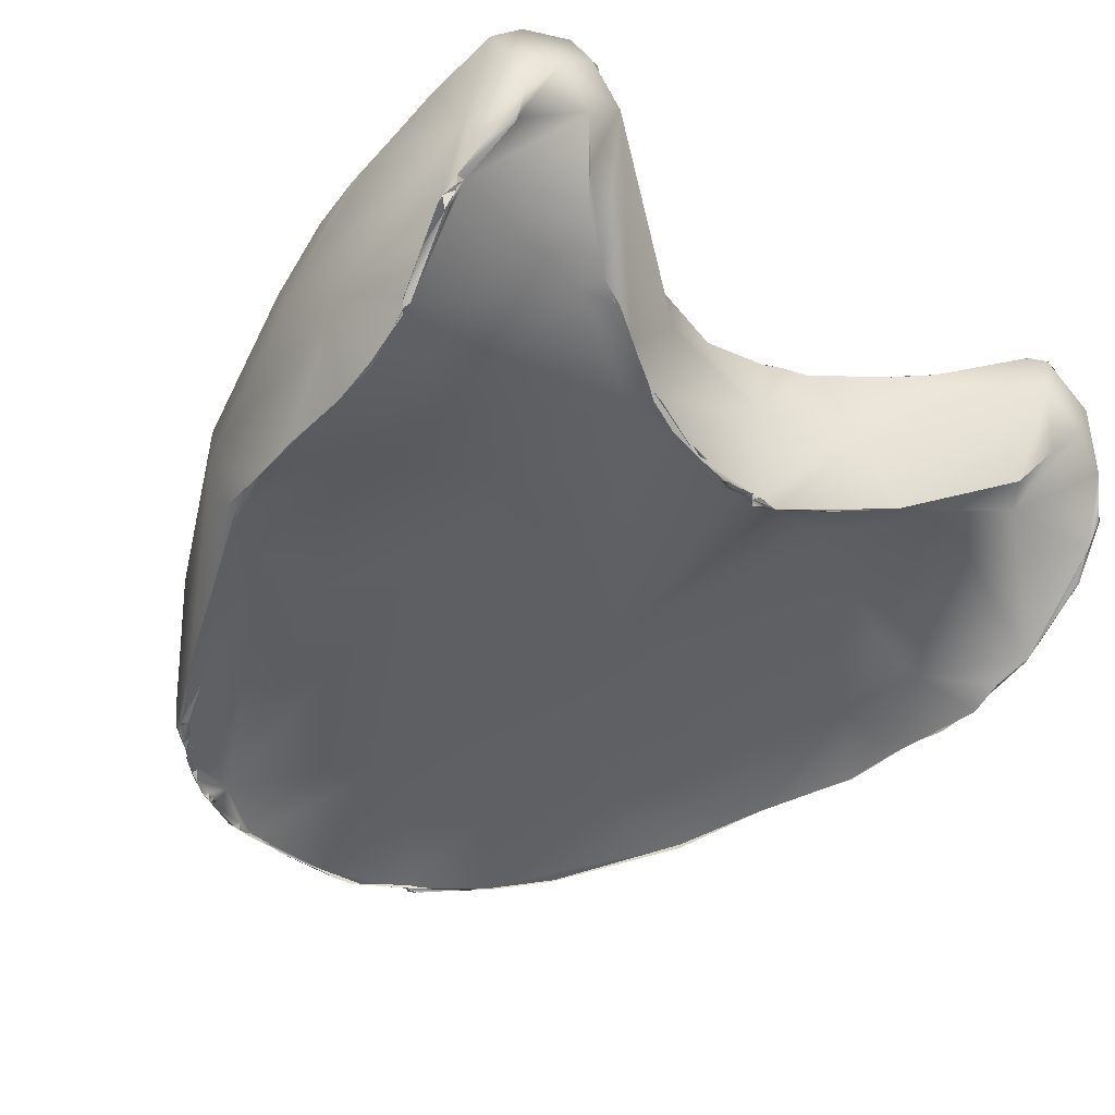
<metadata>
{"format":"obj","ext":"obj","renderer":"f3d","projection":"perspective","resolution":1024,"background":"white","views":[{"elev":-37.4,"azim":139.1,"up":"+Z"}]}
</metadata>
<code>
o FJ3203.obj_grp1.1844
v -0.0692 -0.1825 6.049
v -0.06551 -0.1858 6.062
v -0.06804 -0.2001 6.057
v -0.06804 -0.2001 6.057
v -0.06678 -0.1993 6.058
v -0.06603 -0.1877 6.062
v -0.06682 -0.1983 6.058
v -0.06479 -0.1851 6.062
v -0.06603 -0.1877 6.062
v -0.06099 -0.1811 6.062
v -0.0607 -0.1815 6.063
v -0.06164 -0.1773 6.052
v -0.05457 -0.1784 6.06
v -0.06858 -0.183 6.035
v -0.06529 -0.1793 6.042
v -0.07113 -0.1905 6.028
v -0.07013 -0.1873 6.032
v -0.06831 -0.2111 6.055
v -0.06764 -0.2128 6.055
v -0.06831 -0.2111 6.055
v -0.07202 -0.2265 6.036
v -0.06871 -0.213 6.055
v -0.0596 -0.1803 6.062
v -0.0539 -0.1882 6.055
v -0.05744 -0.1803 6.061
v -0.0516 -0.18 6.06
v -0.05165 -0.1802 6.06
v -0.05121 -0.1772 6.05
v -0.0597 -0.1779 6.047
v -0.05344 -0.1796 6.04
v -0.06991 -0.1871 6.033
v -0.07079 -0.1909 6.028
v -0.06879 -0.2011 6.018
v -0.05276 -0.1885 6.033
v -0.06848 -0.1831 6.036
v -0.06889 -0.1974 6.021
v -0.0686 -0.2016 6.017
v -0.06889 -0.1974 6.021
v -0.06421 -0.2447 6.045
v -0.06742 -0.2204 6.053
v -0.0677 -0.2241 6.052
v -0.06421 -0.2447 6.045
v -0.06752 -0.2212 6.053
v -0.06791 -0.2128 6.055
v -0.06742 -0.2204 6.053
v -0.06802 -0.2126 6.055
v -0.05547 -0.2128 6.051
v -0.03914 -0.1927 6.052
v -0.04293 -0.1871 6.056
v -0.07265 -0.2182 6.025
v -0.03683 -0.1887 6.054
v -0.04916 -0.1839 6.035
v -0.04916 -0.1839 6.035
v -0.06717 -0.2071 6.015
v -0.05741 -0.2465 6.039
v -0.06439 -0.245 6.044
v -0.06652 -0.2508 6.02
v -0.06674 -0.2489 6.035
v -0.03683 -0.1887 6.054
v -0.04293 -0.1871 6.056
v -0.05165 -0.1802 6.06
v -0.04293 -0.1871 6.056
v -0.03683 -0.1887 6.054
v -0.06635 -0.2399 6.011
v -0.03081 -0.1925 6.052
v -0.06665 -0.2265 6.012
v -0.02404 -0.1957 6.037
v -0.06706 -0.2197 6.012
v -0.0684 -0.2111 6.014
v -0.04082 -0.1941 6.03
v -0.05763 -0.2156 6.016
v -0.06717 -0.2071 6.015
v -0.06846 -0.2017 6.017
v -0.06804 -0.2131 6.013
v -0.06789 -0.2129 6.012
v -0.02836 -0.1951 6.052
v -0.03068 -0.1925 6.052
v -0.06632 -0.24 6.011
v -0.06617 -0.2304 6.012
v -0.06626 -0.2304 6.012
v -0.05667 -0.2315 6.017
v -0.05985 -0.2578 6.04
v -0.06122 -0.2528 6.042
v -0.05985 -0.2578 6.04
v -0.05951 -0.2683 6.027
v -0.049 -0.2772 6.034
v -0.04507 -0.2749 6.031
v -0.02493 -0.2413 6.045
v -0.03244 -0.222 6.052
v -0.05469 -0.2714 6.007
v -0.02899 -0.1941 6.052
v -0.02911 -0.1936 6.052
v -0.02899 -0.1941 6.052
v -0.02911 -0.1936 6.052
v -0.0607 -0.2573 6.01
v -0.06374 -0.2487 6.011
v -0.04545 -0.2131 6.017
v -0.02326 -0.2049 6.023
v -0.03108 -0.1953 6.026
v -0.03106 -0.1949 6.026
v -0.05103 -0.2744 6.035
v -0.05111 -0.2744 6.035
v -0.02036 -0.2023 6.052
v -0.02038 -0.2021 6.053
v -0.06087 -0.2569 6.011
v -0.04436 -0.254 6.012
v -0.04022 -0.2335 6.017
v -0.01133 -0.204 6.021
v -0.02025 -0.1995 6.023
v -0.01061 -0.2024 6.02
v -0.04664 -0.2902 6.021
v -0.005479 -0.2358 6.046
v -0.01636 -0.2038 6.053
v -0.01636 -0.2038 6.053
v -0.01276 -0.2049 6.053
v -0.05427 -0.2709 6.007
v -0.006623 -0.2008 6.036
v -0.04346 -0.2843 6.032
v -0.00936 -0.2063 6.053
v -0.007556 -0.2072 6.053
v -0.002927 -0.2122 6.05
v -0.01257 -0.2049 6.052
v -0.01636 -0.2038 6.053
v -0.01216 -0.2059 6.053
v -0.01276 -0.2048 6.053
v -0.0109 -0.2058 6.053
v -0.01107 -0.2061 6.053
v -0.007547 -0.2074 6.053
v -0.04289 -0.2928 6.005
v -0.04305 -0.2922 6.005
v -0.006952 -0.202 6.02
v -0.006611 -0.2034 6.019
v -0.02999 -0.2935 6.025
v -0.00213 -0.2068 6.053
v -0.004125 -0.2072 6.053
v -0.004165 -0.207 6.053
v -0.002526 -0.2078 6.053
v -0.004125 -0.2072 6.053
v -0.004165 -0.207 6.053
v -0.00248 -0.2078 6.053
v -0.002029 -0.2072 6.053
v -0.002065 -0.2071 6.053
v -0.002029 -0.2072 6.053
v -0.002065 -0.2071 6.053
v 0.01173 -0.2031 6.053
v 0.01213 -0.2035 6.052
v -0.00213 -0.2068 6.053
v 0.01499 -0.1973 6.038
v -0.02183 -0.2714 6.011
v -0.0118 -0.2411 6.016
v -0.003756 -0.2042 6.021
v -0.005108 -0.2029 6.019
v -0.006559 -0.2025 6.02
v -0.005442 -0.2023 6.019
v -0.006467 -0.2027 6.02
v -0.01047 -0.2023 6.02
v -0.00699 -0.2021 6.02
v -0.005125 -0.2017 6.019
v -0.005442 -0.2023 6.019
v -0.005442 -0.2023 6.019
v -0.03647 -0.2934 6.03
v -0.03701 -0.2928 6.03
v -0.0342 -0.2954 6.03
v -0.0341 -0.3047 6.013
v -0.03507 -0.3005 6.004
v -0.003792 -0.2042 6.021
v 0.006666 -0.2016 6.02
v -0.004176 -0.2022 6.019
v -0.00507 -0.2026 6.02
v -0.005174 -0.2026 6.02
v -0.005442 -0.2023 6.019
v -0.004176 -0.2022 6.019
v -8.9e-05 -0.2026 6.02
v 0.000793 -0.2032 6.019
v -0.000973 -0.2028 6.019
v 8.3e-05 -0.2022 6.02
v -0.004176 -0.2022 6.019
v 0.001092 -0.2028 6.019
v -0.000541 -0.2025 6.02
v -0.03148 -0.2982 6.03
v -0.03185 -0.2963 6.029
v -0.02952 -0.2987 6.029
v -0.02045 -0.3057 6.028
v -0.03197 -0.2977 6.029
v -0.03539 -0.3001 6.024
v -0.02385 -0.3027 6.029
v -0.02896 -0.3001 6.029
v -0.02045 -0.3057 6.028
v -0.02377 -0.3028 6.029
v -0.02442 -0.3077 6.022
v -0.02954 -0.2987 6.029
v -0.03537 -0.3001 6.004
v 0.01758 -0.1998 6.052
v 0.01879 -0.1978 6.052
v 0.01249 -0.2026 6.053
v 0.01699 -0.1997 6.051
v 0.01508 -0.2012 6.053
v 0.01508 -0.2012 6.053
v 0.01508 -0.2012 6.053
v 0.01508 -0.2012 6.053
v 0.01677 -0.1992 6.052
v 0.01852 -0.1978 6.053
v 0.01818 -0.1978 6.052
v 0.0228 -0.1942 6.052
v 0.01249 -0.2026 6.053
v 0.01711 -0.1984 6.024
v 0.01721 -0.2038 6.023
v 0.01755 -0.1994 6.023
v 0.006666 -0.2016 6.02
v 0.01977 -0.198 6.025
v 0.01257 -0.2007 6.021
v -0.02009 -0.3053 6.03
v -0.01006 -0.3089 6.027
v -0.001893 -0.3045 6.025
v 0.02658 -0.224 6.051
v -0.02441 -0.3079 6.002
v -0.03164 -0.304 6.004
v -0.03537 -0.3001 6.004
v -0.02296 -0.3076 6.003
v -0.02226 -0.3087 6.003
v -0.000555 -0.2796 6.008
v 0.04672 -0.1892 6.054
v 0.02888 -0.1897 6.053
v 0.03625 -0.1875 6.056
v 0.02912 -0.1894 6.053
v 0.03888 -0.1852 6.058
v 0.0431 -0.178 6.051
v 0.03426 -0.187 6.055
v 0.02619 -0.1946 6.027
v 0.01809 -0.199 6.023
v 0.01976 -0.1977 6.024
v 0.02 -0.1977 6.024
v 0.03704 -0.194 6.03
v 0.03155 -0.1914 6.029
v -0.0161 -0.3072 6.029
v -0.01199 -0.311 6.001
v -0.011 -0.3132 6.019
v 0.05378 -0.2121 6.052
v 0.03888 -0.1852 6.058
v 0.04181 -0.1823 6.059
v 0.03888 -0.1852 6.058
v 0.04205 -0.1821 6.058
v 0.03888 -0.1852 6.058
v 0.04349 -0.1823 6.059
v 0.04181 -0.1823 6.059
v 0.04568 -0.1799 6.06
v 0.0502 -0.18 6.061
v 0.04434 -0.1809 6.06
v 0.0512 -0.1794 6.061
v 0.04757 -0.18 6.06
v 0.0502 -0.18 6.061
v 0.04888 -0.1775 6.057
v 0.02518 -0.2388 6.017
v 0.05536 -0.177 6.051
v 0.02531 -0.2222 6.019
v 0.03653 -0.1895 6.03
v -0.009562 -0.3103 6.028
v -0.01613 -0.3071 6.029
v -0.009543 -0.3102 6.028
v -0.01004 -0.3088 6.028
v -0.009115 -0.3095 6.028
v -0.009543 -0.3102 6.028
v -0.009115 -0.3095 6.028
v -0.01004 -0.3088 6.028
v -0.00601 -0.3109 6.027
v -0.009115 -0.3095 6.028
v -0.00601 -0.3109 6.027
v -0.02119 -0.308 6.002
v -0.02254 -0.3087 6.002
v -0.02414 -0.3073 6.002
v -0.01995 -0.3091 6.001
v -0.01993 -0.3092 6.001
v -0.01995 -0.3091 6.001
v -0.01993 -0.3092 6.001
v -0.01371 -0.3106 6.001
v -0.004713 -0.31 6.001
v 0.054 -0.1812 6.062
v 0.054 -0.1812 6.062
v 0.05751 -0.183 6.062
v 0.04952 -0.1776 6.045
v 0.04655 -0.1808 6.039
v 0.04416 -0.1839 6.036
v 0.04565 -0.2147 6.017
v -0.0002 -0.3114 6.027
v -0.0011 -0.3111 6.027
v 0.001799 -0.3106 6.028
v -0.000731 -0.3108 6.027
v 0.005941 -0.3125 6.022
v 0.01511 -0.3102 6.002
v 0.05974 -0.1875 6.062
v 0.05783 -0.1849 6.062
v 0.02007 -0.304 6.004
v 0.06207 -0.2188 6.053
v 0.05783 -0.1849 6.062
v 0.05783 -0.1849 6.062
v 0.05997 -0.1872 6.062
v 0.06133 -0.1822 6.054
v 0.03598 -0.2535 6.012
v 0.05986 -0.1793 6.044
v 0.0601 -0.181 6.039
v 0.06266 -0.1888 6.032
v 0.01224 -0.3065 6.029
v 0.006912 -0.3086 6.028
v 0.006912 -0.3086 6.028
v 0.01417 -0.3056 6.029
v 0.01443 -0.2993 6.025
v 0.05142 -0.2495 6.038
v 0.01033 -0.3106 6.002
v -0.007073 -0.3102 6
v 0.003793 -0.3105 6.001
v -0.007073 -0.3102 6
v -0.00356 -0.3095 6
v 0.003793 -0.3105 6.001
v 0.06166 -0.1987 6.058
v 0.06196 -0.2174 6.054
v 0.06175 -0.1982 6.058
v 0.0648 -0.1867 6.04
v 0.06297 -0.1841 6.036
v 0.05008 -0.2341 6.017
v 0.0615 -0.2016 6.018
v 0.06348 -0.1898 6.03
v 0.06005 -0.1808 6.039
v 0.06425 -0.1885 6.031
v 0.02987 -0.3004 6.023
v 0.02405 -0.2981 6.03
v 0.01521 -0.3051 6.029
v 0.0256 -0.299 6.029
v 0.02541 -0.2973 6.03
v 0.02555 -0.3064 6.015
v 0.03074 -0.2879 6.027
v 0.06109 -0.2209 6.053
v 0.06213 -0.2188 6.054
v 0.0619 -0.2174 6.055
v 0.06615 -0.2262 6.033
v 0.0619 -0.2174 6.055
v 0.06213 -0.2188 6.054
v 0.0616 -0.2244 6.053
v 0.01035 -0.3106 6.002
v 0.01114 -0.3099 6.001
v 0.01116 -0.3101 6.001
v 0.01114 -0.3099 6.001
v 0.01116 -0.3101 6.001
v 0.06204 -0.2125 6.055
v 0.04797 -0.2555 6.012
v 0.06661 -0.2137 6.024
v 0.06466 -0.1911 6.029
v 0.06089 -0.2109 6.013
v 0.06374 -0.1909 6.026
v 0.06543 -0.1912 6.027
v 0.0634 -0.1897 6.03
v 0.06382 -0.189 6.03
v 0.0647 -0.1911 6.029
v 0.06382 -0.189 6.03
v 0.06382 -0.189 6.03
v 0.06266 -0.1887 6.031
v 0.06425 -0.1885 6.031
v 0.0647 -0.1911 6.029
v 0.06382 -0.189 6.03
v 0.06425 -0.1885 6.031
v 0.06405 -0.1913 6.027
v 0.0634 -0.1897 6.03
v 0.0647 -0.1911 6.029
v 0.06352 -0.1919 6.027
v 0.06408 -0.196 6.023
v 0.03531 -0.287 6.032
v 0.03665 -0.2859 6.032
v 0.04518 -0.2741 6.035
v 0.02418 -0.3051 6.002
v 0.05834 -0.246 6.043
v 0.05991 -0.2313 6.049
v 0.05869 -0.2376 6.047
v 0.05912 -0.2399 6.046
v 0.05996 -0.2373 6.047
v 0.05984 -0.2411 6.047
v 0.06092 -0.2372 6.046
v 0.05996 -0.2373 6.047
v 0.05834 -0.2463 6.044
v 0.05915 -0.241 6.046
v 0.0608 -0.2301 6.051
v 0.0603 -0.2286 6.05
v 0.05937 -0.2349 6.048
v 0.06035 -0.2328 6.049
v 0.06035 -0.2328 6.049
v 0.06116 -0.2308 6.049
v 0.05991 -0.2313 6.049
v 0.05991 -0.2313 6.049
v 0.06116 -0.2308 6.049
v 0.0608 -0.2301 6.051
v 0.0595 -0.2365 6.048
v 0.06036 -0.2346 6.048
v 0.05937 -0.2349 6.048
v 0.0595 -0.2365 6.048
v 0.06035 -0.2328 6.049
v 0.05937 -0.2349 6.048
v 0.06036 -0.2346 6.048
v 0.06117 -0.2308 6.049
v 0.06035 -0.2328 6.049
v 0.06036 -0.2346 6.048
v 0.06158 -0.2281 6.05
v 0.05996 -0.2373 6.047
v 0.0595 -0.2365 6.048
v 0.05869 -0.2376 6.047
v 0.0595 -0.2365 6.048
v 0.06208 -0.2252 6.051
v 0.06071 -0.2258 6.051
v 0.06115 -0.2272 6.052
v 0.06115 -0.2272 6.052
v 0.06196 -0.2252 6.051
v 0.06071 -0.2258 6.051
v 0.06196 -0.2252 6.051
v 0.0616 -0.2244 6.053
v 0.06071 -0.2258 6.051
v 0.0608 -0.2301 6.051
v 0.06156 -0.2281 6.05
v 0.0603 -0.2286 6.05
v 0.0603 -0.2286 6.05
v 0.06156 -0.2281 6.05
v 0.06115 -0.2272 6.052
v 0.06115 -0.2272 6.052
v 0.0616 -0.2244 6.053
v 0.0608 -0.2301 6.051
v 0.01357 -0.3094 6.001
v 0.01409 -0.3086 6.002
v 0.01357 -0.3094 6.001
v 0.01484 -0.3094 6.002
v 0.01409 -0.3086 6.002
v 0.0148 -0.309 6.001
v 0.01484 -0.3094 6.002
v 0.01357 -0.3094 6.001
v 0.01409 -0.3086 6.002
v 0.0148 -0.309 6.001
v 0.02264 -0.3056 6.002
v 0.0215 -0.3066 6.002
v 0.0148 -0.309 6.001
v 0.0214 -0.3049 6.002
v 0.02141 -0.3059 6.002
v 0.02078 -0.3056 6.003
v 0.03864 -0.2876 6.006
v 0.06021 -0.2386 6.011
v 0.06149 -0.2105 6.013
v 0.06094 -0.2182 6.012
v 0.06221 -0.2024 6.017
v 0.06184 -0.2027 6.017
v 0.06275 -0.2017 6.018
v 0.06204 -0.2034 6.018
v 0.06152 -0.2016 6.018
v 0.03426 -0.2996 6.012
v 0.04478 -0.2749 6.035
v 0.0453 -0.2824 6.024
v 0.05576 -0.2531 6.042
v 0.05244 -0.2603 6.04
v 0.05938 -0.2548 6.03
v 0.05463 -0.2541 6.042
v 0.05258 -0.2602 6.04
v 0.05588 -0.2533 6.041
v 0.05623 -0.2493 6.042
v 0.05673 -0.2499 6.043
v 0.05673 -0.2499 6.043
v 0.05834 -0.2463 6.044
v 0.0579 -0.2433 6.045
v 0.05673 -0.2499 6.043
v 0.0266 -0.3029 6.003
v 0.02266 -0.3057 6.002
v 0.0216 -0.3058 6.002
v 0.02257 -0.3054 6.002
v 0.02282 -0.3049 6.001
v 0.02243 -0.3054 6.002
v 0.02161 -0.3055 6.002
v 0.02328 -0.3044 6.002
v 0.02239 -0.3051 6.002
v 0.02328 -0.3044 6.002
v 0.02282 -0.3049 6.001
v 0.02282 -0.3049 6.001
v 0.0241 -0.305 6.002
v 0.02282 -0.3049 6.001
v 0.02328 -0.3044 6.002
v 0.02328 -0.3044 6.002
v 0.02414 -0.3045 6.002
v 0.0241 -0.305 6.002
v 0.02413 -0.3045 6.002
v 0.02414 -0.3045 6.002
v 0.02722 -0.3027 6.002
v 0.02567 -0.3036 6.002
v 0.02634 -0.3024 6.003
v 0.02722 -0.3027 6.002
v 0.02634 -0.3024 6.003
v 0.02748 -0.3018 6.002
v 0.02722 -0.3027 6.002
v 0.02836 -0.3007 6.003
v 0.02748 -0.3018 6.002
v 0.02748 -0.3018 6.002
v 0.02829 -0.3006 6.003
v 0.02859 -0.3018 6.003
v 0.02748 -0.3018 6.002
v 0.02859 -0.3018 6.003
v 0.03152 -0.2988 6.003
v 0.03083 -0.2988 6.002
v 0.02859 -0.3018 6.003
v 0.02829 -0.3006 6.003
v 0.03198 -0.2964 6.004
v 0.03205 -0.297 6.004
v 0.03168 -0.299 6.003
v 0.02859 -0.3018 6.003
v 0.03444 -0.2961 6.004
v 0.06004 -0.2533 6.023
v 0.03286 -0.2971 6.003
v 0.03411 -0.2947 6.004
v 0.03411 -0.2947 6.004
v 0.03439 -0.296 6.004
v 0.03286 -0.2971 6.003
v 0.03436 -0.296 6.003
v 0.03503 -0.2949 6.003
v 0.03754 -0.2916 6.004
v 0.03671 -0.2909 6.004
v 0.03947 -0.2836 6.006
v 0.04423 -0.2796 6.006
v 0.0569 -0.2498 6.012
v 0.06043 -0.2303 6.012
v 0.06021 -0.2384 6.011
v 0.03743 -0.2933 6.004
v 0.03696 -0.293 6.004
v 0.03503 -0.2949 6.003
v 0.03671 -0.2909 6.004
v 0.03754 -0.2916 6.004
v 0.03696 -0.293 6.004
v 0.03671 -0.2909 6.004
v 0.03754 -0.2916 6.004
v 0.04327 -0.2812 6.006
v 0.03754 -0.2916 6.004
v 0.05818 -0.2503 6.013
v 0.05635 -0.2501 6.012
v 0.06021 -0.2384 6.011
f 4 5 6
f 7 8 9
f 8 7 11
f 1 3 2
f 2 10 1
f 10 12 1
f 1 15 14
f 1 12 15
f 17 1 14
f 18 19 4
f 20 3 1
f 20 1 21
f 22 20 21
f 5 4 19
f 10 13 12
f 7 24 11
f 24 25 11
f 23 27 13
f 21 1 16
f 12 29 15
f 28 12 13
f 29 12 28
f 30 29 28
f 17 16 1
f 15 31 35
f 15 29 34
f 31 15 34
f 16 36 37
f 32 31 38
f 39 40 41
f 47 24 7
f 47 48 24
f 26 25 24
f 27 28 13
f 51 28 27
f 21 16 50
f 50 16 37
f 30 34 29
f 28 53 30
f 31 34 33
f 22 21 58
f 55 45 56
f 55 46 45
f 55 47 7
f 57 58 21
f 48 49 26
f 48 59 60
f 61 62 63
f 50 57 21
f 24 48 26
f 65 28 51
f 64 50 66
f 66 50 68
f 37 69 50
f 33 70 71
f 34 30 52
f 72 69 73
f 69 74 50
f 74 69 72
f 50 74 68
f 71 75 54
f 54 33 71
f 33 34 70
f 58 42 22
f 55 7 46
f 47 76 48
f 89 76 47
f 64 57 50
f 67 28 65
f 48 77 59
f 78 80 81
f 79 64 66
f 75 71 80
f 81 80 71
f 82 42 58
f 58 85 82
f 85 86 82
f 85 58 57
f 55 88 89
f 47 55 89
f 57 95 90
f 76 77 48
f 57 64 96
f 71 70 97
f 34 52 99
f 28 100 53
f 70 34 99
f 67 100 28
f 83 84 101
f 87 56 102
f 87 55 56
f 90 85 57
f 76 89 103
f 95 57 96
f 105 81 106
f 78 81 105
f 71 97 81
f 107 81 97
f 97 70 98
f 98 70 99
f 108 99 109
f 67 110 100
f 86 85 111
f 87 88 55
f 112 103 89
f 67 65 104
f 117 104 114
f 106 81 107
f 117 67 104
f 99 108 98
f 133 87 102
f 89 88 112
f 111 85 90
f 122 113 103
f 121 122 103
f 123 124 125
f 121 128 122
f 128 126 122
f 106 149 105
f 115 117 114
f 131 67 117
f 107 97 98
f 131 110 67
f 108 109 132
f 185 86 111
f 118 133 102
f 119 120 134
f 120 137 134
f 121 140 128
f 121 145 140
f 137 146 134
f 90 129 111
f 112 121 103
f 147 115 127
f 117 115 147
f 147 148 117
f 150 149 107
f 107 98 150
f 150 98 108
f 150 108 151
f 132 152 108
f 155 156 157
f 152 132 159
f 158 160 131
f 162 86 185
f 163 162 185
f 185 111 164
f 164 111 129
f 112 145 121
f 165 130 116
f 116 105 149
f 106 107 149
f 166 108 152
f 117 167 131
f 152 172 166
f 173 158 131
f 172 174 166
f 175 177 176
f 167 173 131
f 180 181 161
f 181 180 182
f 183 184 185
f 186 187 188
f 180 189 182
f 118 161 181
f 181 133 118
f 163 185 184
f 191 133 181
f 191 182 133
f 192 164 129
f 217 164 192
f 165 116 149
f 193 194 195
f 202 204 201
f 201 148 205
f 205 148 147
f 201 204 148
f 150 151 207
f 178 208 151
f 207 151 208
f 206 117 148
f 208 178 179
f 117 206 167
f 209 210 211
f 185 164 190
f 189 133 182
f 133 189 213
f 88 214 112
f 214 215 112
f 217 218 219
f 215 145 112
f 215 196 145
f 220 165 149
f 149 150 221
f 196 222 203
f 203 224 225
f 222 224 203
f 224 226 225
f 227 204 223
f 204 227 148
f 223 228 227
f 206 148 229
f 210 230 211
f 232 207 208
f 233 207 232
f 234 233 232
f 229 231 206
f 183 185 190
f 235 183 190
f 189 212 213
f 87 133 214
f 87 214 88
f 219 164 217
f 236 237 164
f 236 164 219
f 220 216 165
f 215 238 196
f 149 221 220
f 239 240 228
f 224 242 241
f 222 242 224
f 243 244 245
f 247 246 242
f 249 252 248
f 253 221 150
f 228 240 227
f 248 227 240
f 248 252 227
f 252 254 227
f 150 255 253
f 255 150 207
f 227 229 148
f 229 227 256
f 233 234 256
f 257 235 190
f 257 190 237
f 258 259 260
f 262 263 264
f 257 265 266
f 267 213 261
f 164 237 190
f 213 214 133
f 268 269 270
f 275 220 276
f 276 220 221
f 238 222 196
f 242 222 247
f 278 249 251
f 250 251 249
f 222 277 247
f 279 249 278
f 254 249 279
f 254 252 249
f 280 227 254
f 256 227 281
f 227 280 281
f 283 255 207
f 282 233 256
f 281 282 256
f 265 257 237
f 285 213 267
f 213 285 214
f 237 284 265
f 284 237 288
f 289 237 236
f 338 276 221
f 290 291 222
f 238 293 222
f 277 222 291
f 278 294 279
f 279 295 296
f 296 297 279
f 253 292 221
f 292 253 298
f 279 297 254
f 299 254 297
f 300 280 254
f 299 300 254
f 207 233 283
f 233 282 301
f 301 282 280
f 302 284 288
f 287 286 303
f 304 305 285
f 289 288 237
f 306 307 215
f 308 236 309
f 310 311 312
f 308 289 236
f 307 238 215
f 314 293 315
f 290 222 314
f 222 293 314
f 292 338 221
f 296 316 317
f 297 296 317
f 317 318 299
f 297 317 299
f 283 319 255
f 283 233 320
f 320 233 301
f 300 301 280
f 322 301 300
f 318 322 299
f 323 322 318
f 285 305 306
f 306 305 325
f 302 324 327
f 326 327 328
f 306 214 285
f 325 330 306
f 306 215 214
f 306 330 307
f 331 332 333
f 334 335 336
f 313 276 338
f 335 334 343
f 317 316 343
f 298 253 319
f 319 253 255
f 345 346 317
f 347 319 283
f 320 347 283
f 301 321 348
f 345 349 346
f 350 351 352
f 321 301 353
f 354 355 356
f 301 322 323
f 357 358 359
f 360 361 362
f 317 346 318
f 320 301 348
f 288 324 302
f 288 329 324
f 325 365 330
f 366 328 327
f 365 367 330
f 288 289 329
f 368 329 289
f 367 307 330
f 293 307 370
f 307 371 370
f 369 372 307
f 372 371 307
f 371 372 373
f 375 376 374
f 377 375 378
f 370 379 380
f 293 370 380
f 370 381 382
f 383 384 385
f 386 387 388
f 389 390 391
f 392 381 371
f 393 394 395
f 396 397 398
f 381 370 371
f 400 401 402
f 398 403 376
f 398 376 396
f 376 375 396
f 399 396 404
f 404 396 375
f 293 405 337
f 380 406 405
f 405 293 380
f 407 408 409
f 410 411 412
f 413 414 415
f 416 417 418
f 404 419 399
f 421 396 399
f 422 338 423
f 424 289 308
f 425 426 427
f 338 292 423
f 428 429 430
f 431 432 289
f 433 434 423
f 368 289 432
f 423 292 433
f 435 433 292
f 307 293 238
f 334 336 404
f 336 420 404
f 334 404 375
f 343 334 317
f 292 298 344
f 298 319 344
f 317 334 345
f 347 439 319
f 347 320 442
f 345 443 444
f 440 443 345
f 363 364 445
f 363 445 446
f 345 444 349
f 324 329 447
f 327 324 366
f 366 324 448
f 449 448 324
f 450 448 449
f 447 329 368
f 447 449 324
f 451 307 367
f 449 452 450
f 453 307 451
f 454 455 456
f 453 457 307
f 457 369 307
f 458 459 460
f 377 461 450
f 450 452 377
f 375 377 452
f 469 435 292
f 292 462 469
f 470 471 472
f 473 368 432
f 474 475 476
f 477 478 479
f 481 469 462
f 447 368 482
f 480 482 368
f 483 484 485
f 486 487 488
f 462 489 490
f 492 493 494
f 491 495 482
f 292 489 462
f 496 489 292
f 292 438 496
f 482 495 447
f 497 498 499
f 500 447 495
f 501 502 503
f 500 504 447
f 506 496 507
f 508 509 510
f 507 496 438
f 438 511 507
f 513 514 515
f 438 292 344
f 452 334 375
f 452 505 334
f 438 344 516
f 517 344 319
f 334 505 345
f 439 517 319
f 441 345 518
f 518 345 519
f 505 519 345
f 440 345 441
f 447 504 520
f 447 520 449
f 449 505 452
f 449 520 505
f 504 512 520
f 521 522 523
f 525 526 527
f 520 524 528
f 516 529 438
f 520 528 505
f 505 528 530
f 516 344 517
f 528 531 530
f 519 505 530
f 530 531 532
l 168 169
l 138 139
l 197 198
l 135 136
l 143 144
l 93 94
l 467 468
l 199 200
l 91 92
l 465 466
l 271 272
l 463 464
l 339 340
l 436 437
l 43 44
l 273 274
l 341 342
l 153 154
l 170 171
l 141 142

</code>
